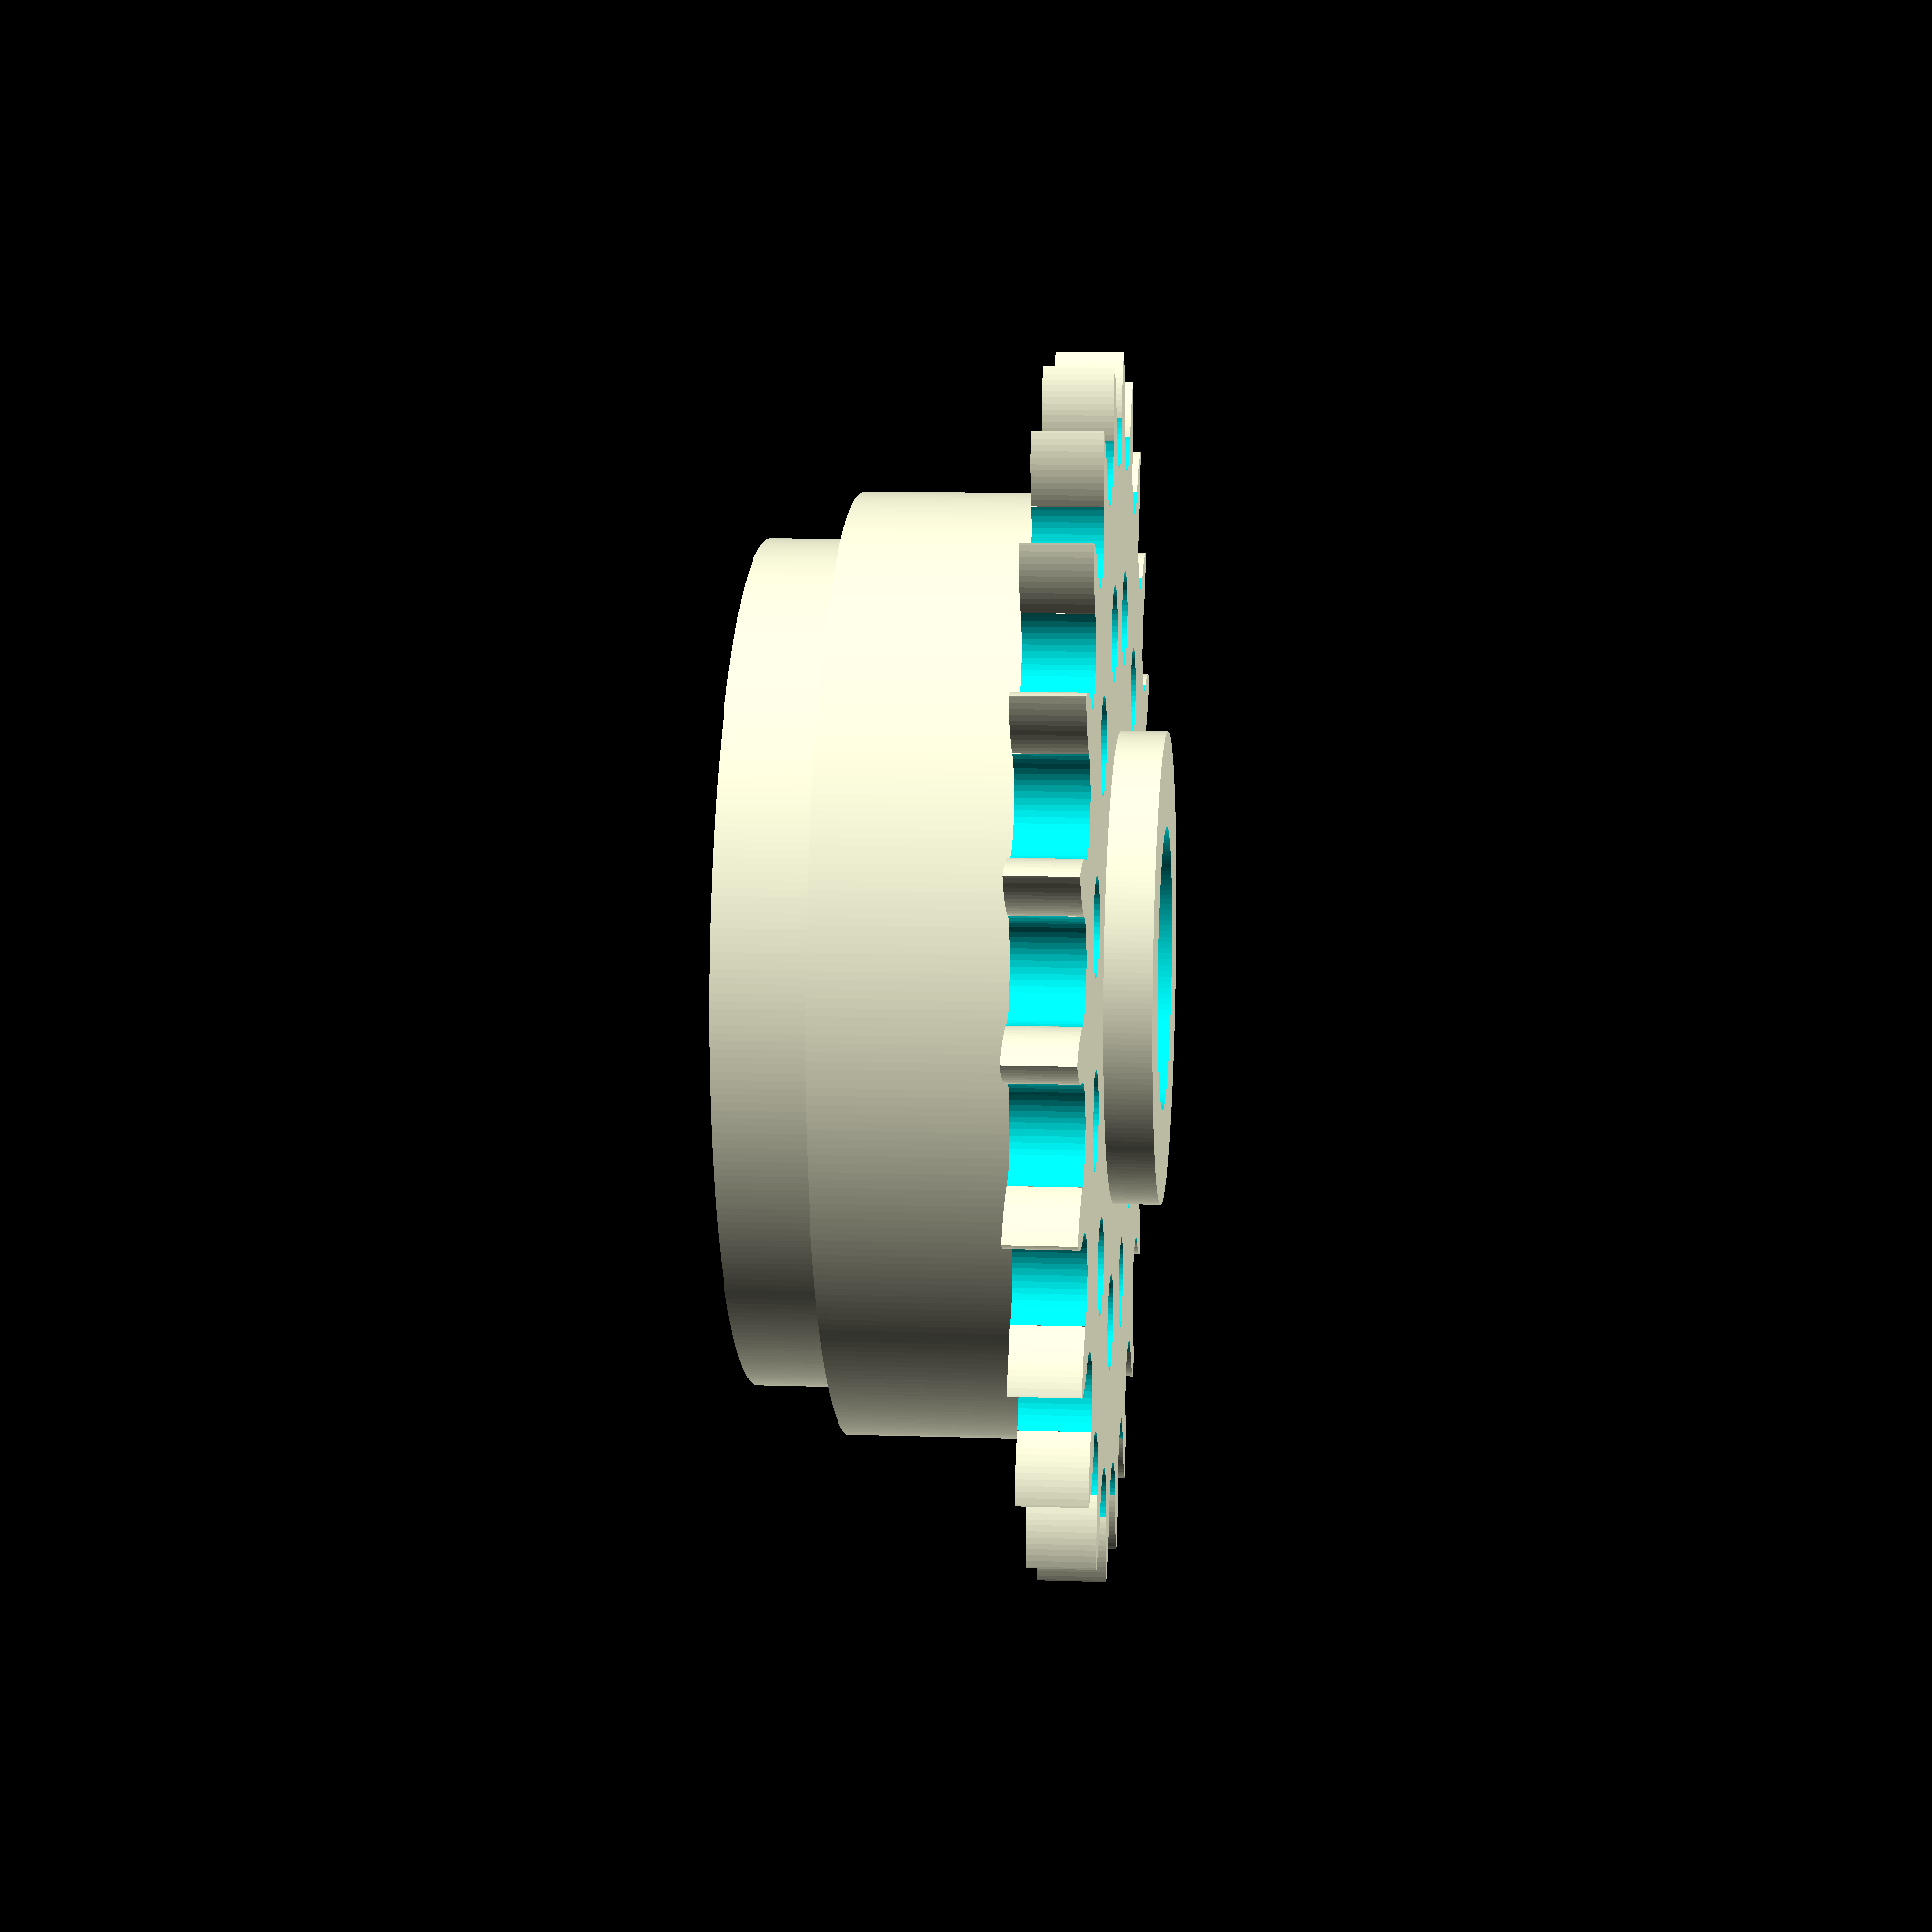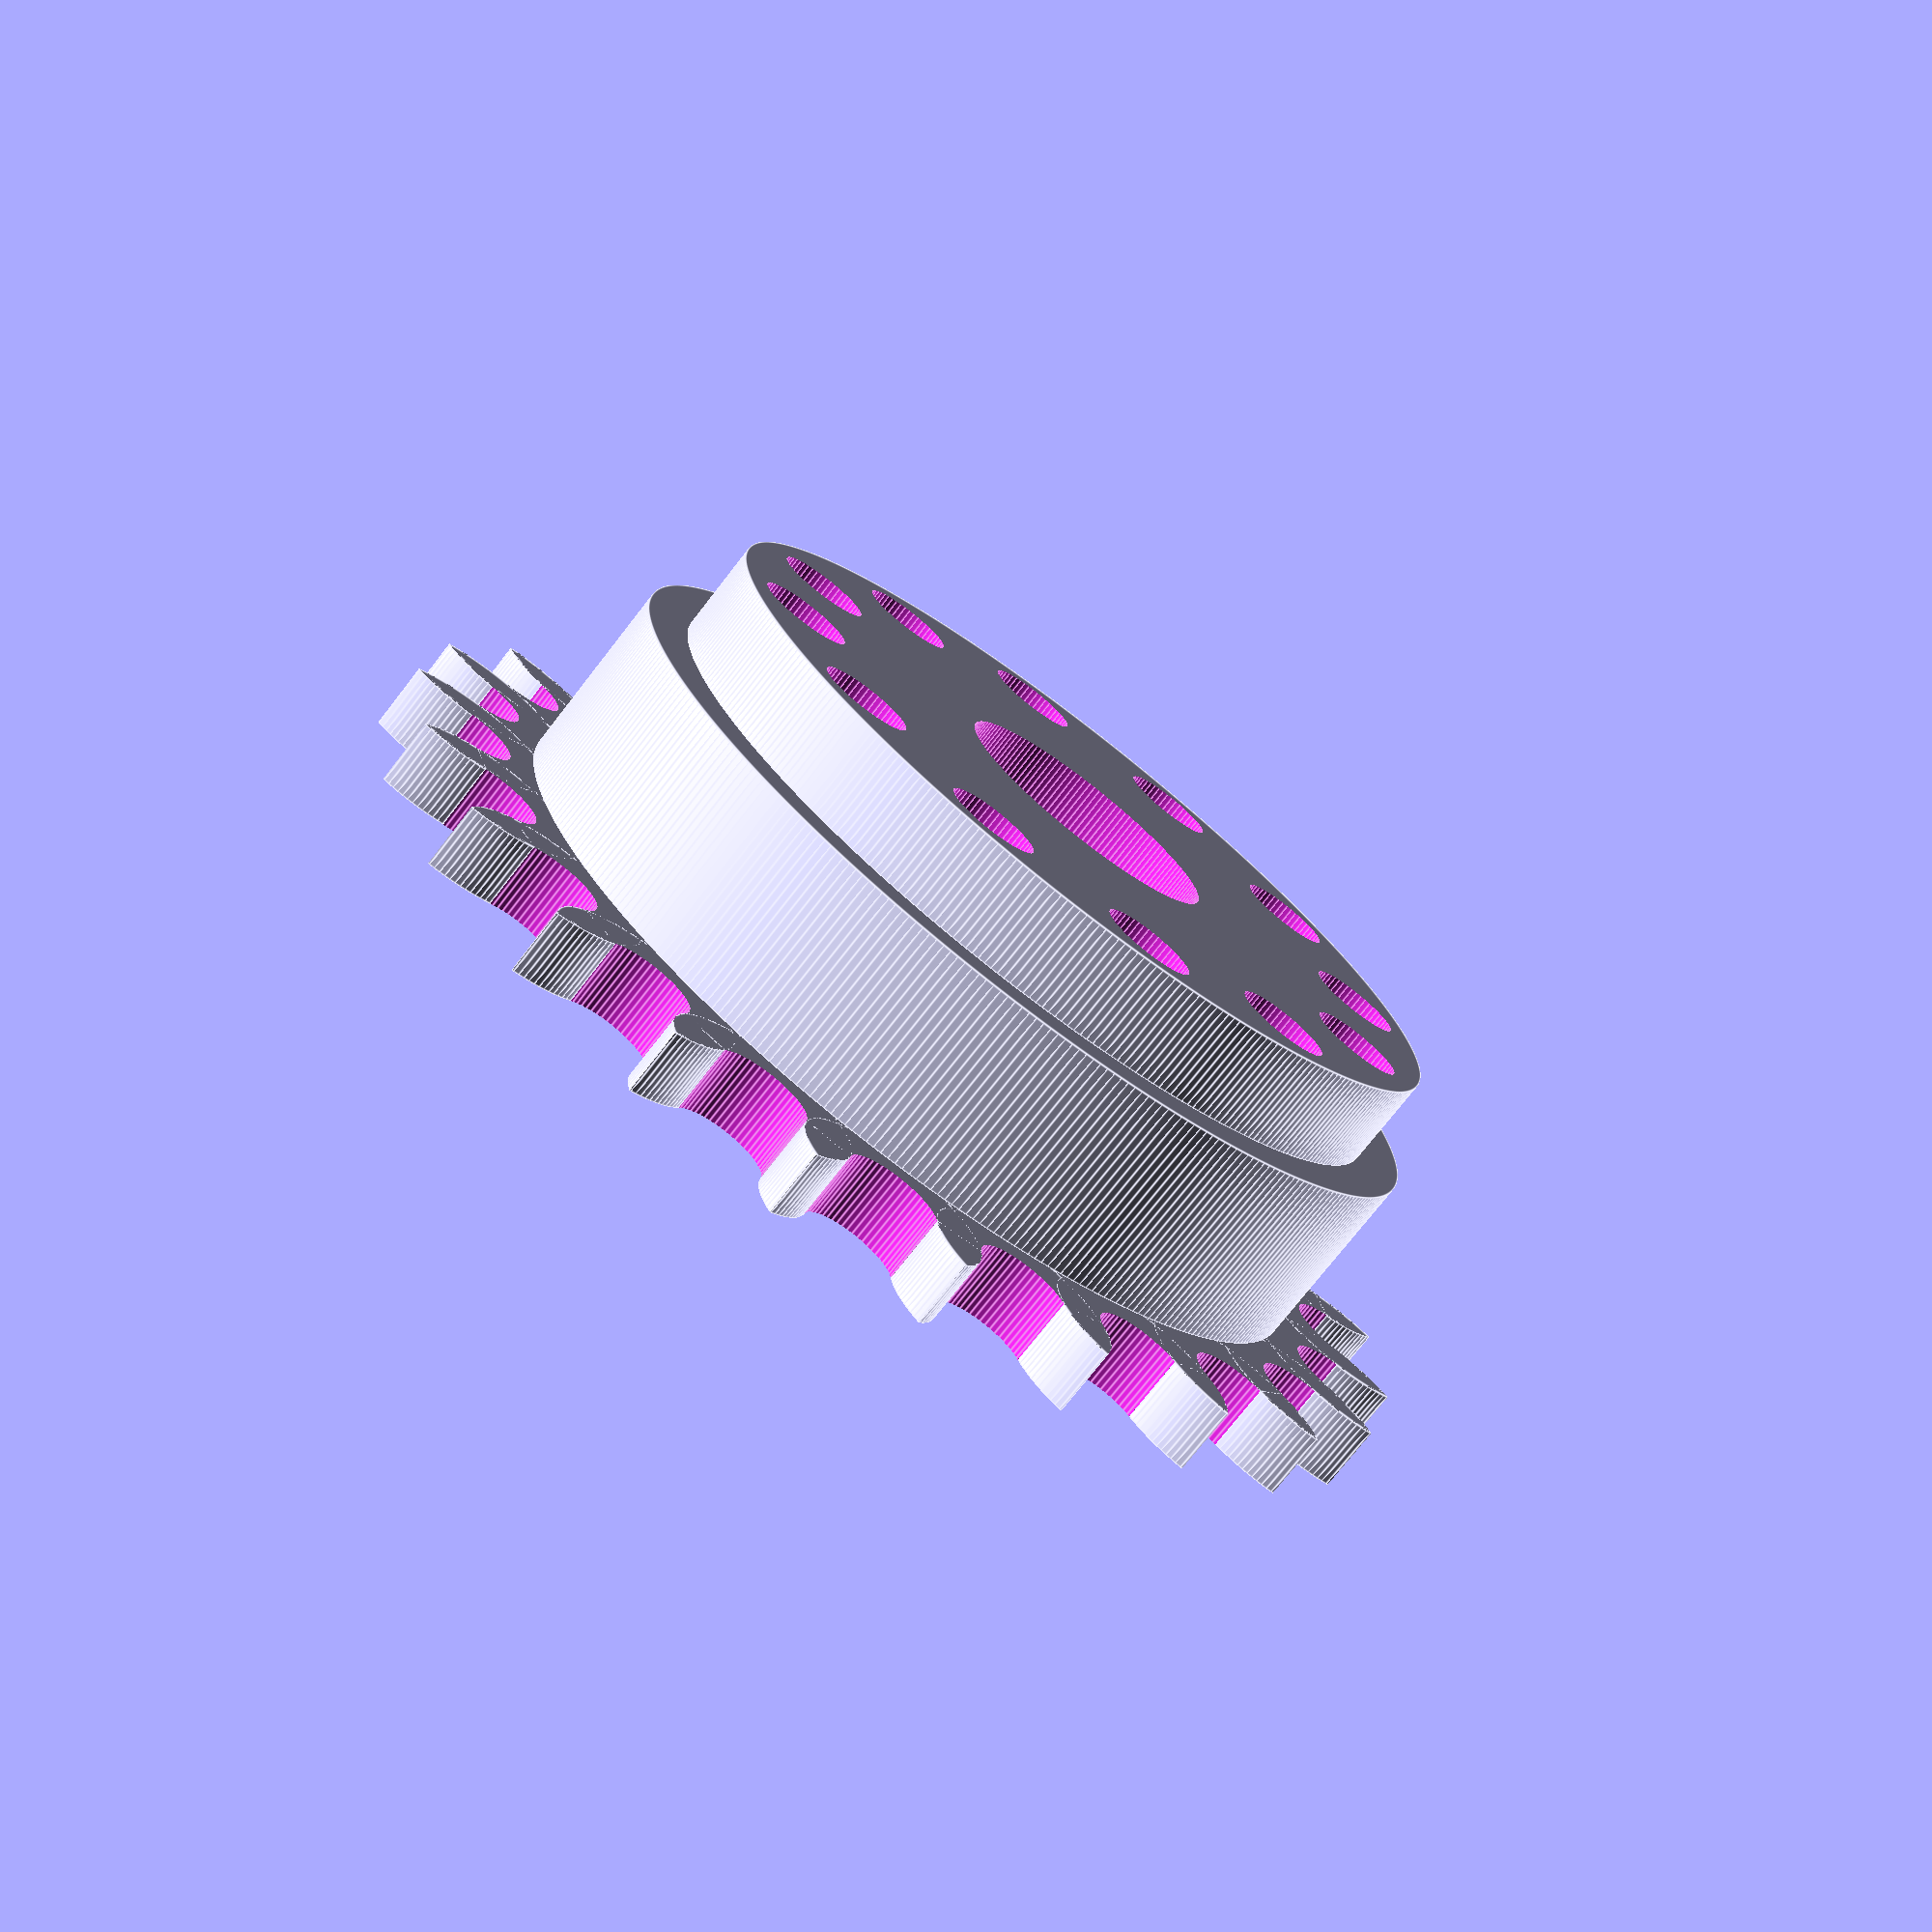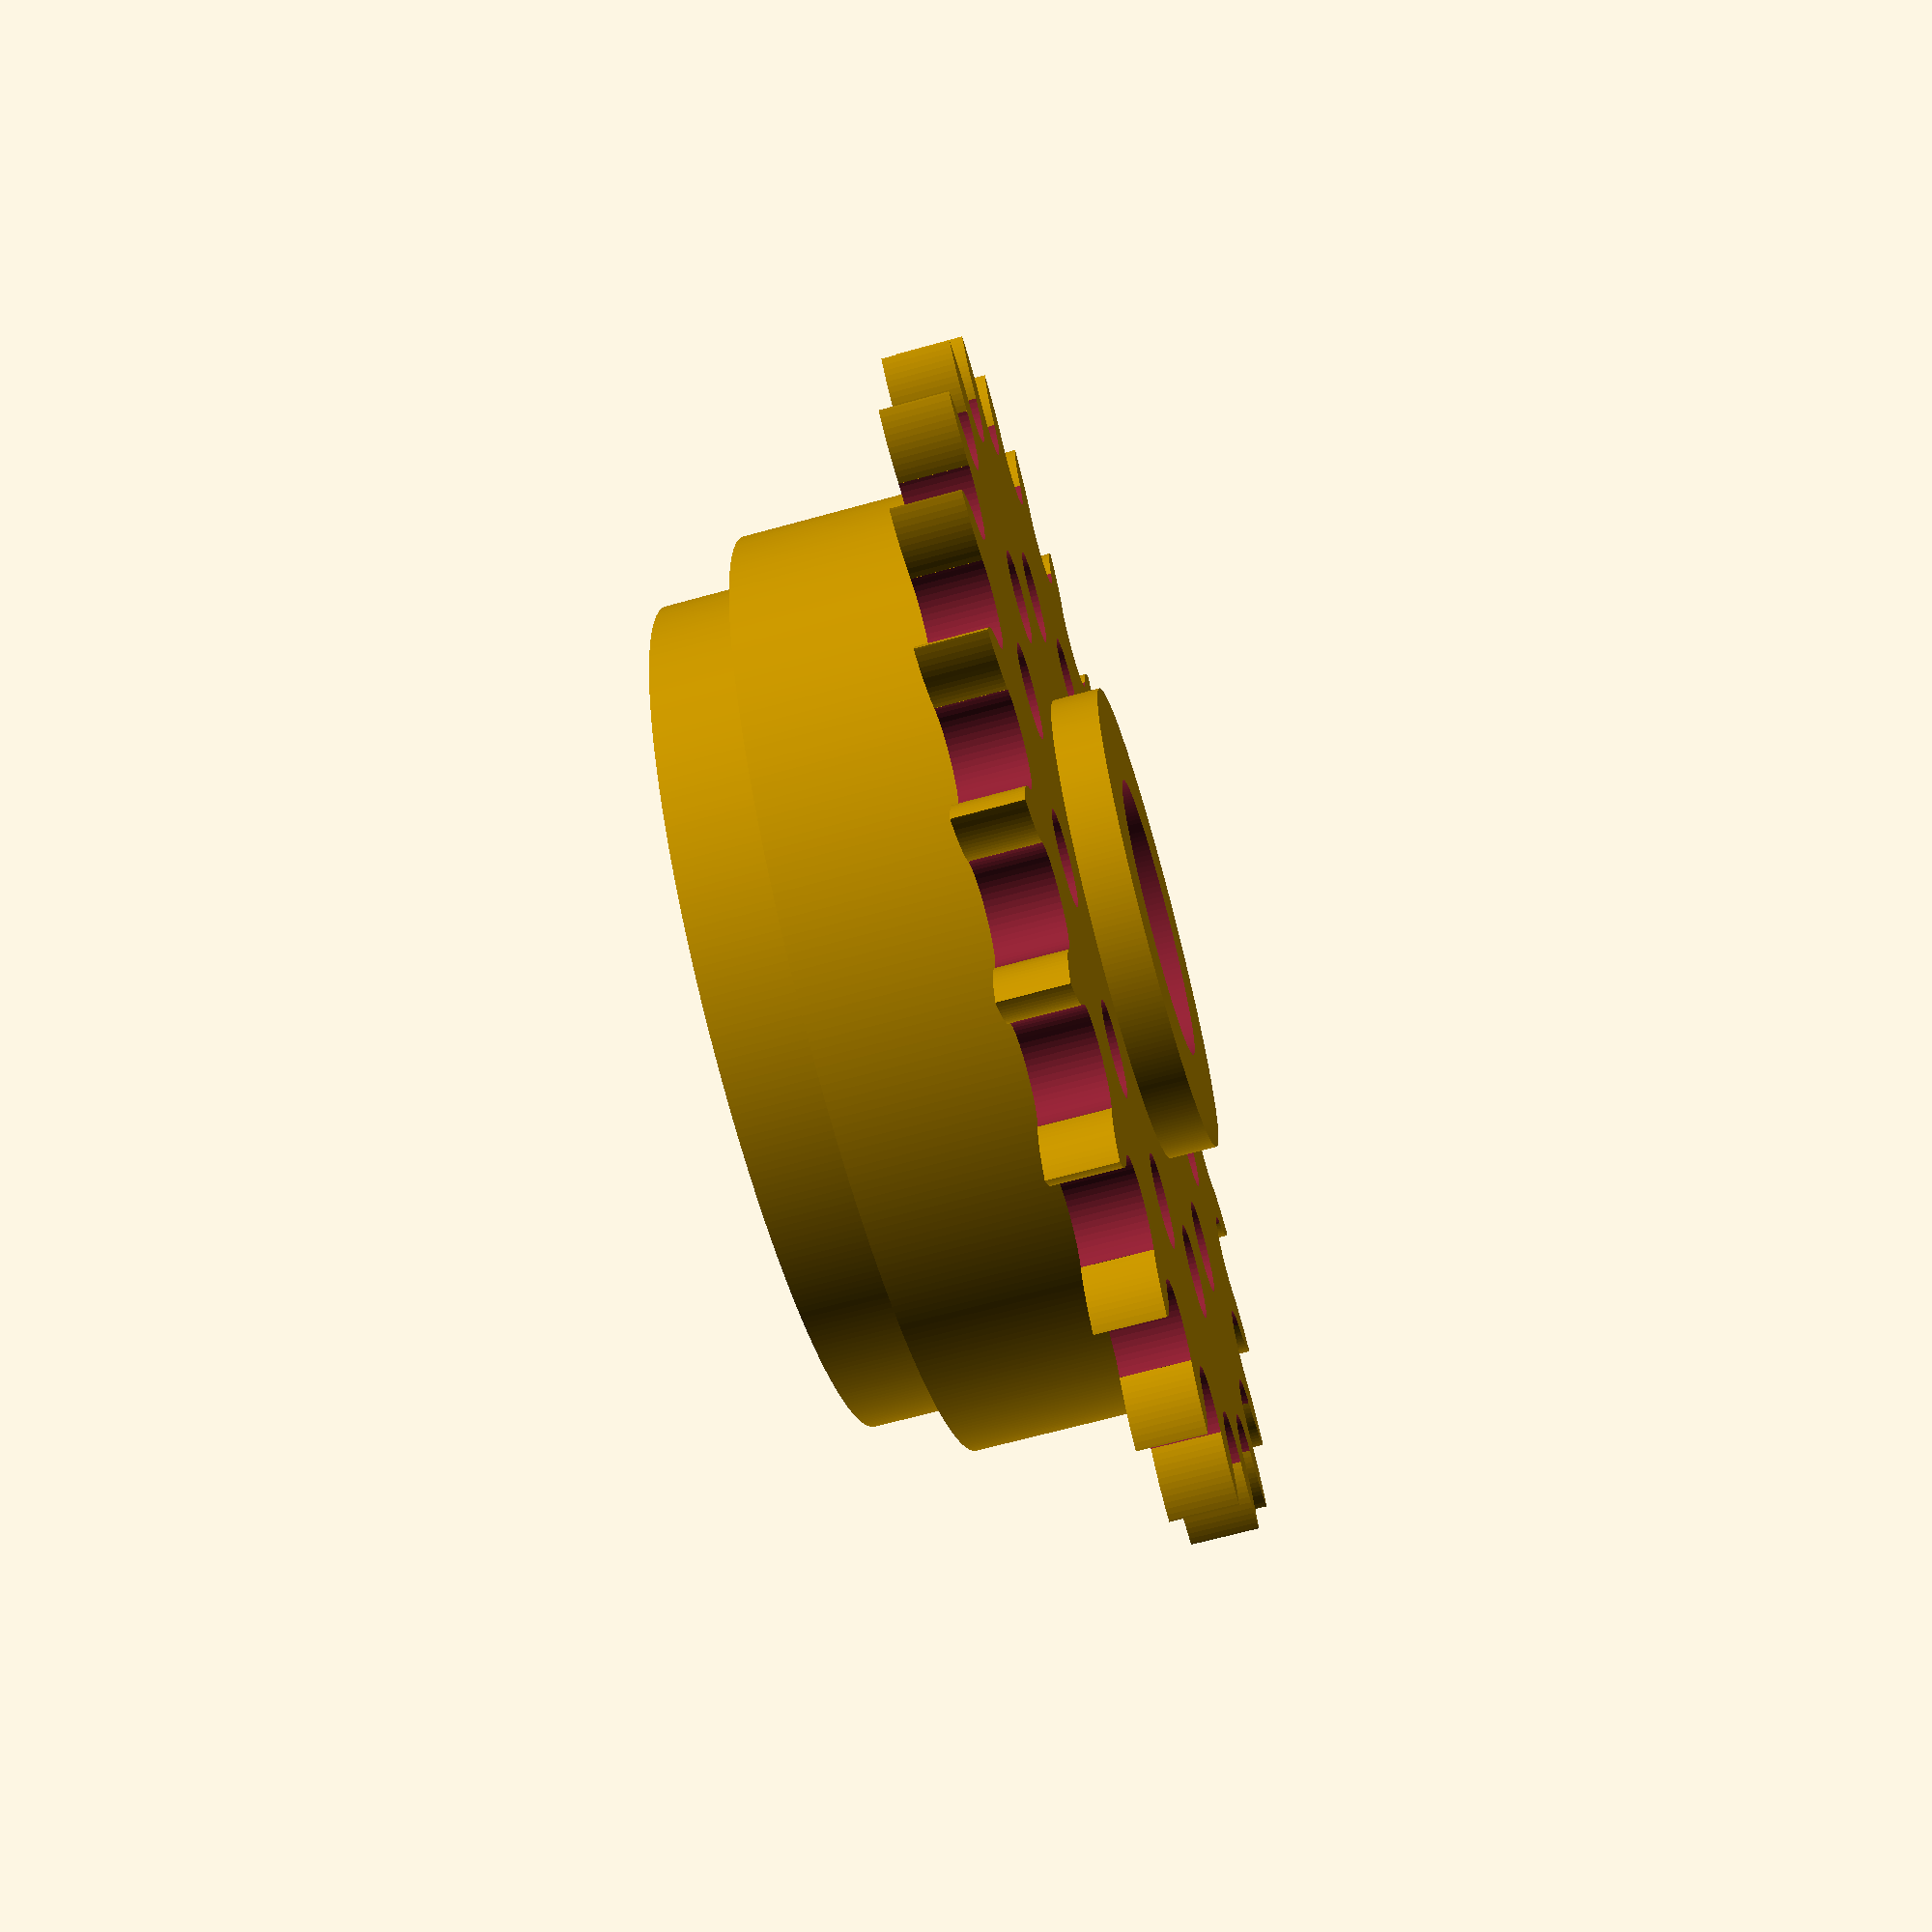
<openscad>
/*

Sprocket generator v2

This code is based on the code written by *Talon_1* who based his code on the work of
*Aleksejs*. Big thanks for your contributions. The aim of this code is to be easier
understood by folks that are new to OpenSCAD. The rendered sprocket can be downloaded 
as a .STL file and 3D-printed directly using any slicing program.

*/

//////////////////////
/* CHAIN-PARAMETERS */
//////////////////////

// THESE ARE FOR 25H/04C
roller_d  = 4.1;
thickness = 2.9;
pitch     = 6.35;
tolerance = 0.05;

///////////////
/* VARIABLES */
///////////////

teeth    = 23;

// Shaft
bottom_shaft_d = 20;
bottom_shaft_h = 2; // = 0 to remove

top_shaft_d    = 40;
top_shaft_h    = 8; // = 0 to remove

toptop_shaft_d = 36;
toptop_shaft_h = 4; // = 0 to remove

// Bore
hole_d   = 12;

// Holes
number_of_holes = 12;
hole_dia = 4;
hole_ring_dia = 30;

///////////////////////
// RENDERING QUALITY */
///////////////////////

// HIGH : fs=0.25 : fa=3 : fn=0
// LOW  : fs=1    : fa=7 : fn=0
fs = 0.25; // Minimum size of a fragment
fa = 1; // Minimum angle for a fragment
fn = 0; // Number of fragments (overrides fs & fa if non zero)

///////////////
/* MAIN CODE */
///////////////

difference()
{
    // Create a union of four shapes, 3 cylinders and 1 sprocket
    union()
    {
        // Create sprocket using the difined module
        sprocket(teeth, roller_d, pitch, thickness, tolerance);
        
        // Create cylinder on front side of sprocket
        translate([0, 0, thickness])
            cylinder(top_shaft_h, top_shaft_d/2, top_shaft_d/2, $fs=fs, $fa=fa, $fn=fn);
        
        // Create cylinder on back side of sprocket
        rotate([0,180])
            cylinder(bottom_shaft_h, bottom_shaft_d/2, bottom_shaft_d/2, $fs=fs, $fa=fa, $fn=fn);
        
        // Create cylinder on top of the front side cylinder
        translate([0, 0, thickness+top_shaft_h])
            cylinder(toptop_shaft_h, toptop_shaft_d/2, toptop_shaft_d/2, $fs=fs, $fa=fa, $fn=fn);
    }
    
    // Rest of shapes are removal of material
    // Drills out the center hole with 1 mm extra in both directions
    translate([0, 0, -bottom_shaft_h-1])
    {        
        cylinder(bottom_shaft_h+thickness+top_shaft_h+toptop_shaft_h+2, hole_d/2, hole_d/2, $fs=fs, $fa=fa, $fn=fn);
    }

    // Drills 'number_of_holes' many holes in a circle
    angle_between_holes = 360/number_of_holes;
    for(hole_angle = [0:360/number_of_holes:360])
    {
        translate([hole_ring_dia/2*cos(hole_angle), hole_ring_dia/2*sin(hole_angle), -bottom_shaft_h-1])
        {
            cylinder(h = bottom_shaft_h+thickness+top_shaft_h+toptop_shaft_h+2, r = hole_dia/2, $fs=fs, $fa=fa, $fn=fn);
        }
    }
}

/////////////////////
/* SPROCKET MODULE */
/////////////////////

module sprocket(teeth=20, roller=3, pitch=17, thickness=3, tolerance=0.2)
{
	roller_radius = roller/2; //We need radius in our calculations, not diameter
	distance_from_center = pitch/(2*sin(180/teeth));
	angle = (360/teeth);
	
    pitch_radius = sqrt((distance_from_center*distance_from_center) - (pitch*(roller_radius+tolerance))+((roller_radius+tolerance)*(roller_radius+tolerance)));
	    
    difference()
    {
		union()
        {
            // Quality parameters
            $fs = fs; 
            $fa = fa;
            $fn = fn;
            
            // Create inner cylinder with radius = pitch_radius
			cylinder(r=pitch_radius, h=thickness);
            
            // Create outer part of the teeth
			for(tooth=[1:teeth])
            {
				intersection()
                {
					rotate(a=[0, 0, angle*(tooth+0.5)])
                    {
						translate([distance_from_center, 0, 0])
                        {
                            $fs = fs; 
                            $fa = fa;
                            $fn = fn;
							cylinder(r=pitch-roller_radius-tolerance, h=thickness);
						}
					}
					rotate(a=[0,0,angle*(tooth-0.5)])
                    {
						translate([distance_from_center,0,0])
                        {
							cylinder(r=pitch-roller_radius-tolerance,h=thickness);
						}
					}
				}
			}
		}
        
        // Cuts away the inner groove between the teeth
		for(tooth=[1:teeth])
        {
			rotate(a=[0, 0, angle*(tooth+0.5)])
            {
				translate([distance_from_center, 0, -1])
                {
					$fs = fs; 
                    $fa = fa;
                    $fn = fn;
                    cylinder(r=roller_radius+tolerance, h=thickness+2);
				}
			}
		}
	}
}



</openscad>
<views>
elev=350.2 azim=14.1 roll=95.1 proj=p view=solid
elev=254.4 azim=169.8 roll=217.8 proj=p view=edges
elev=66.1 azim=54.7 roll=105.6 proj=p view=solid
</views>
